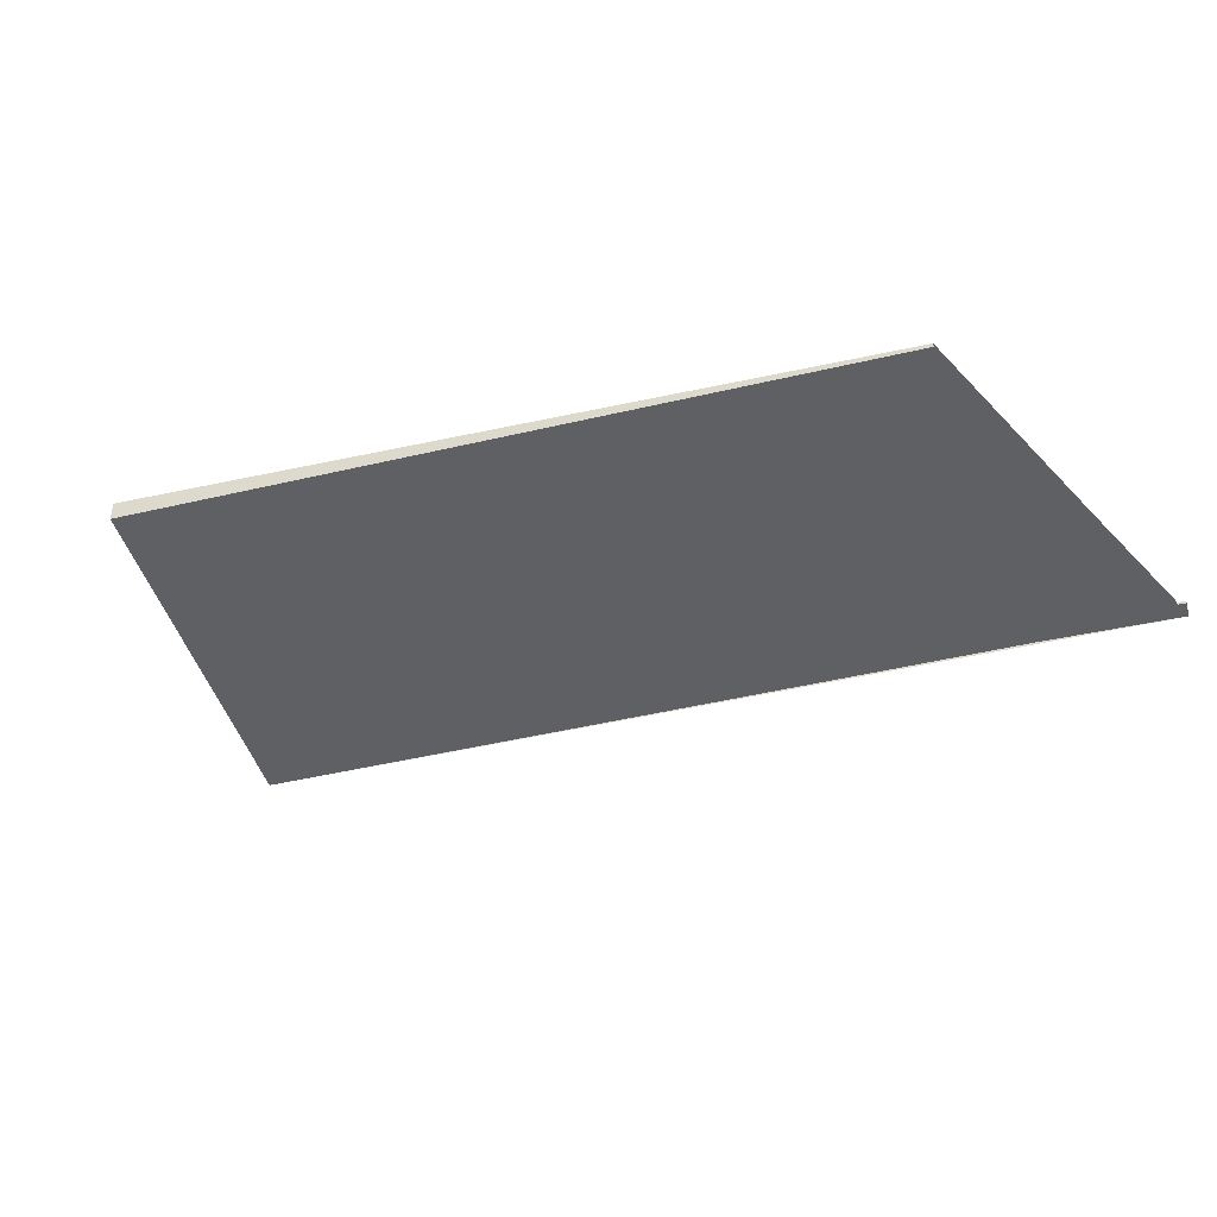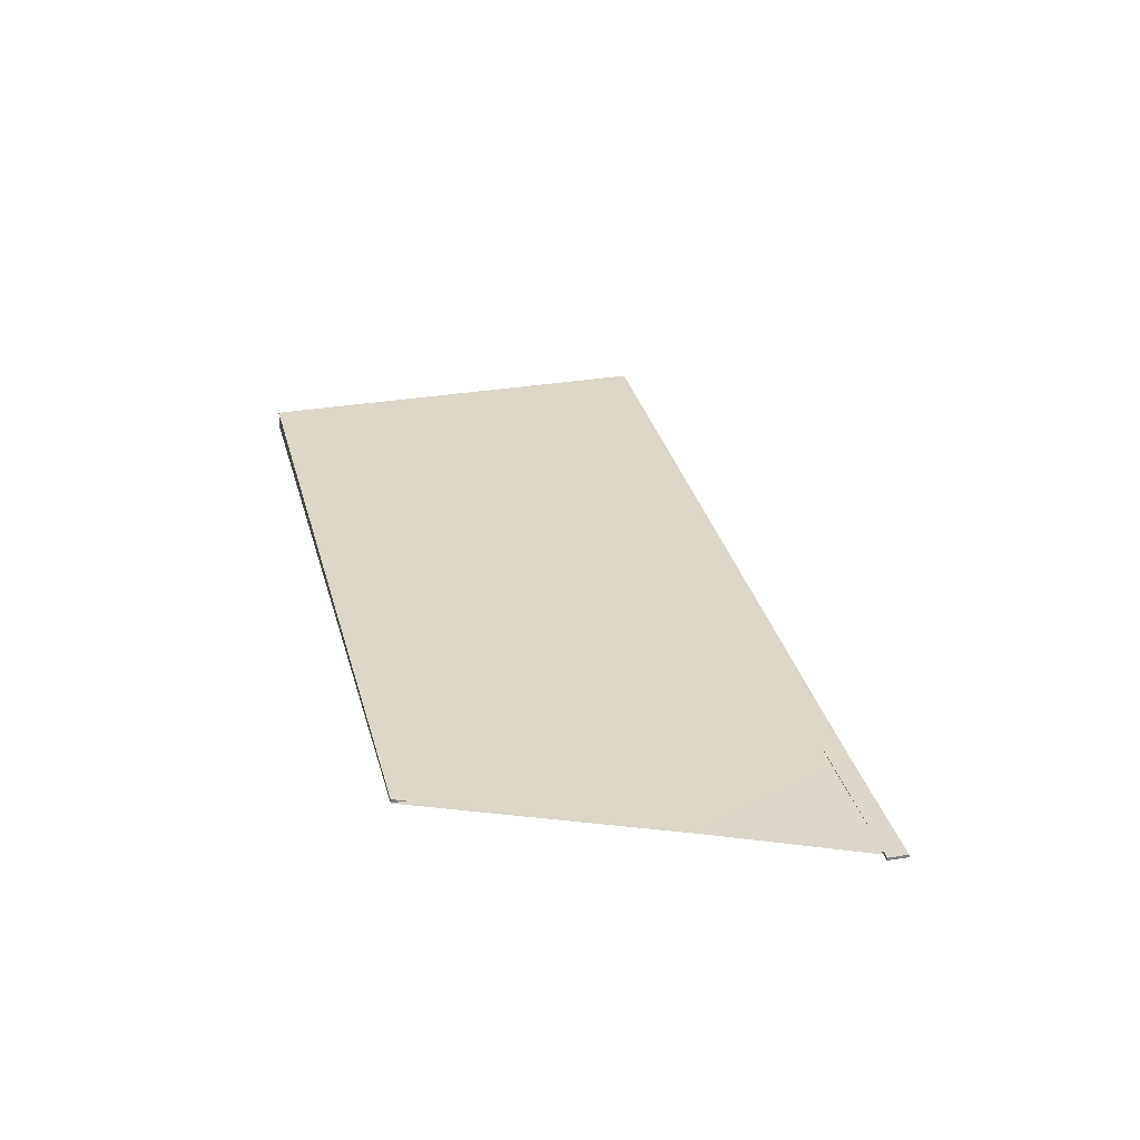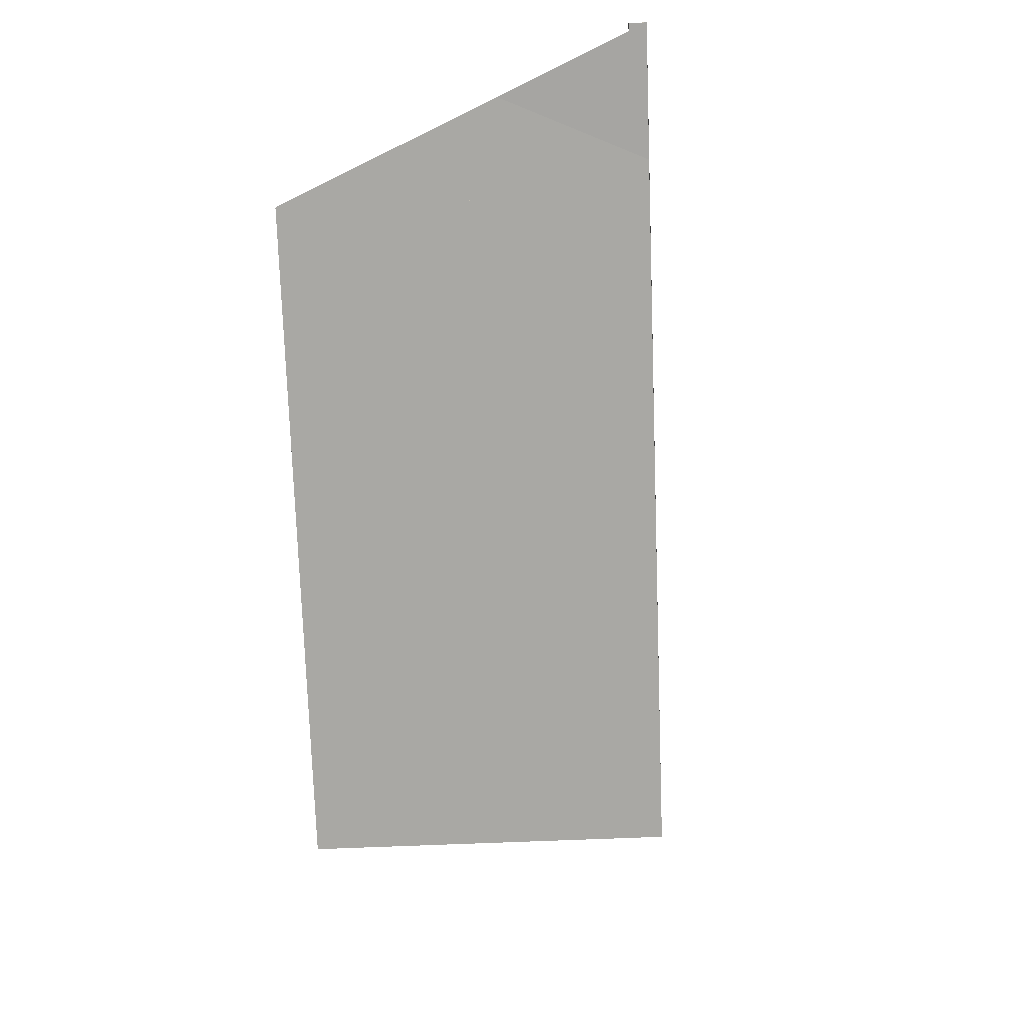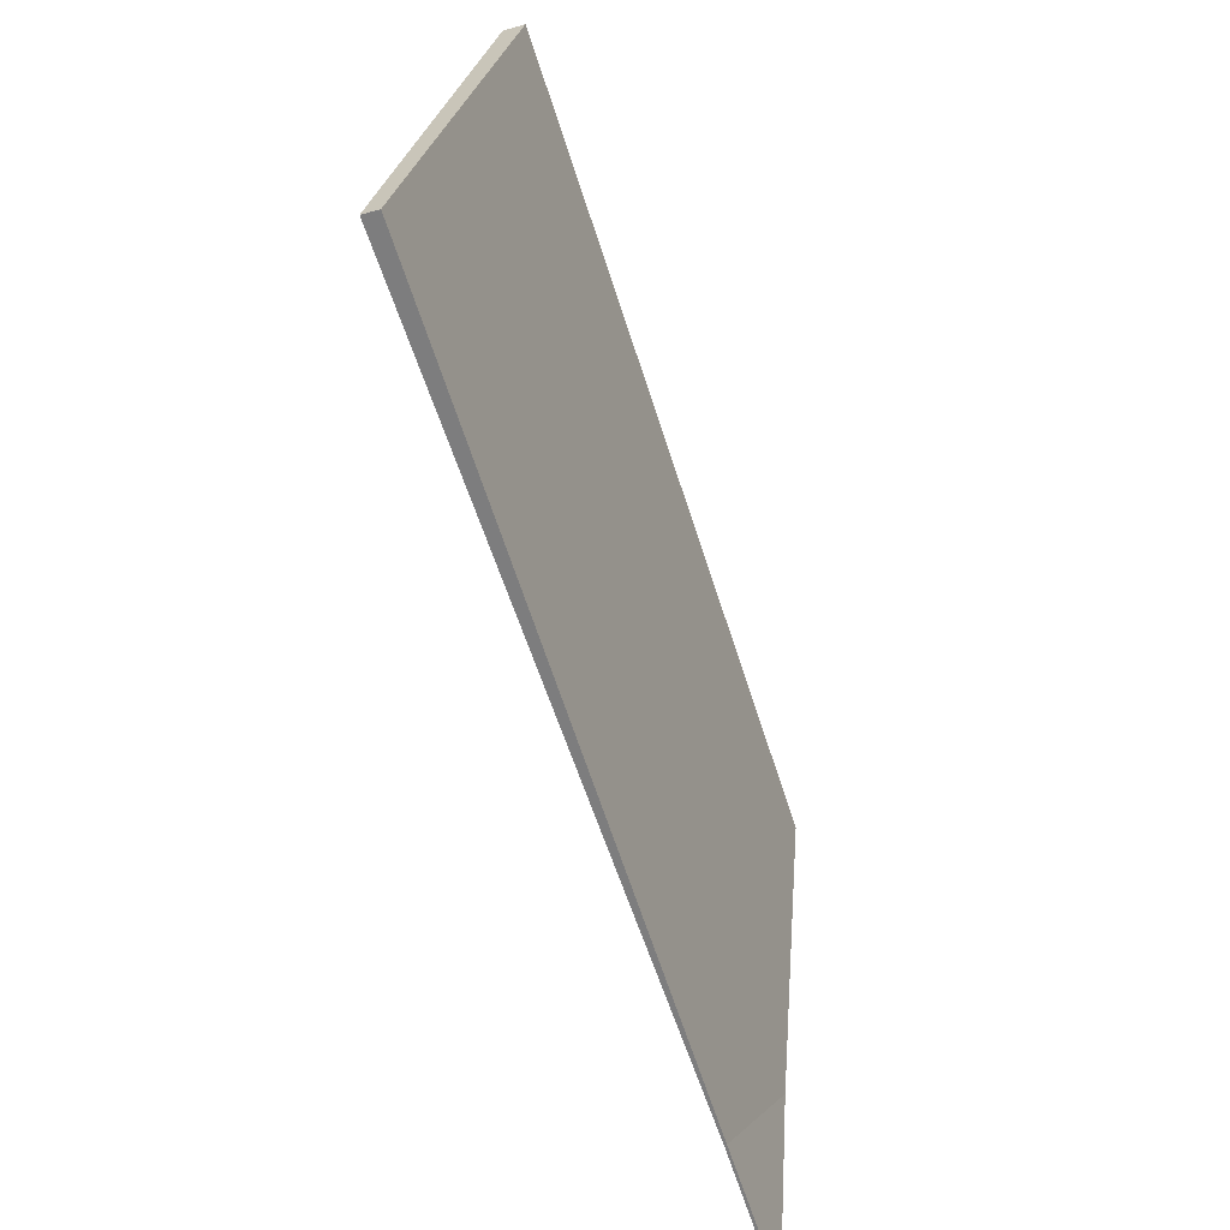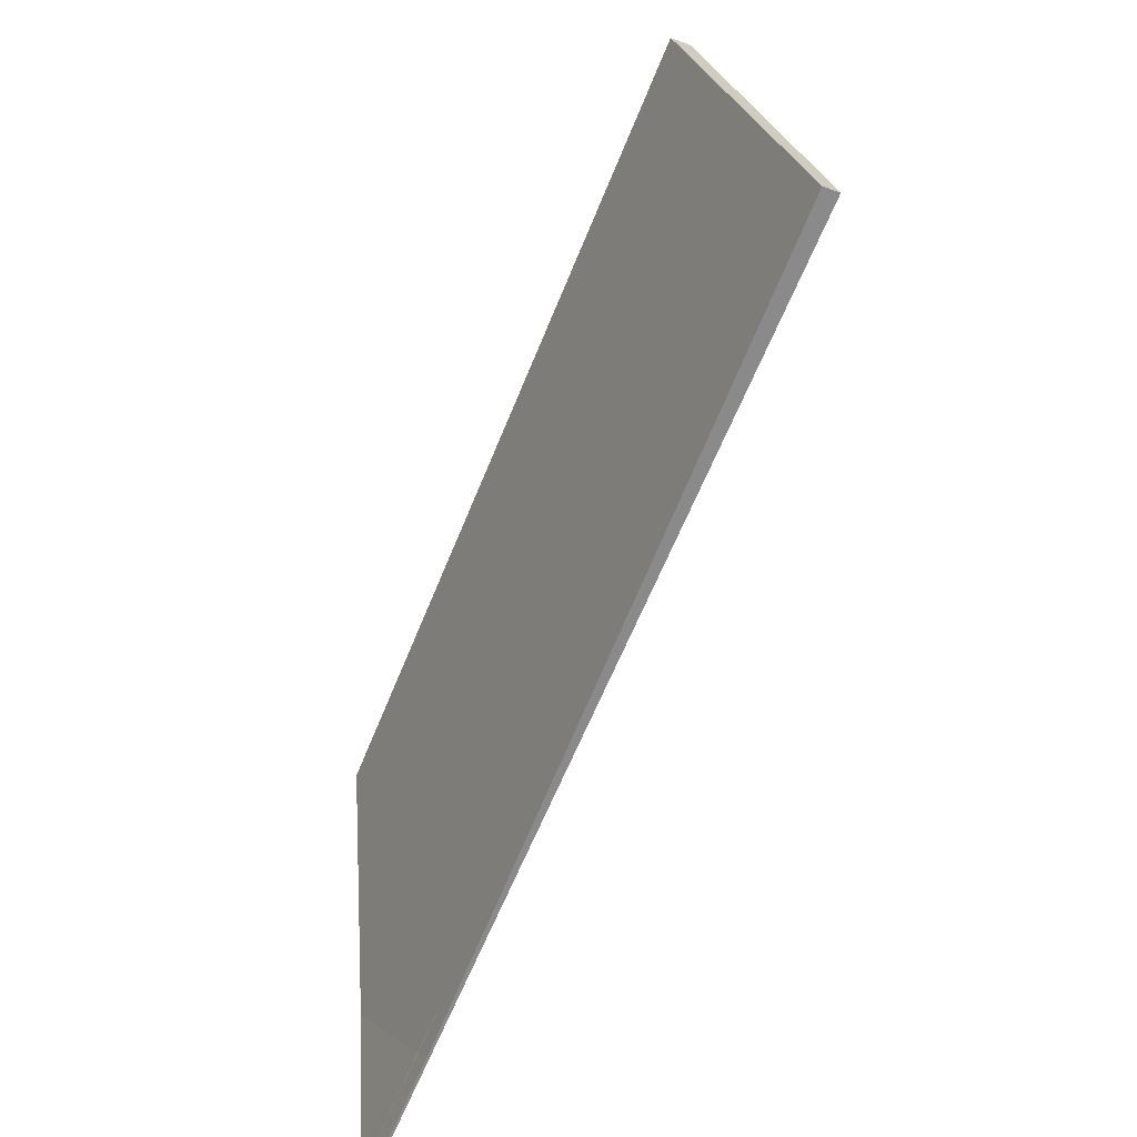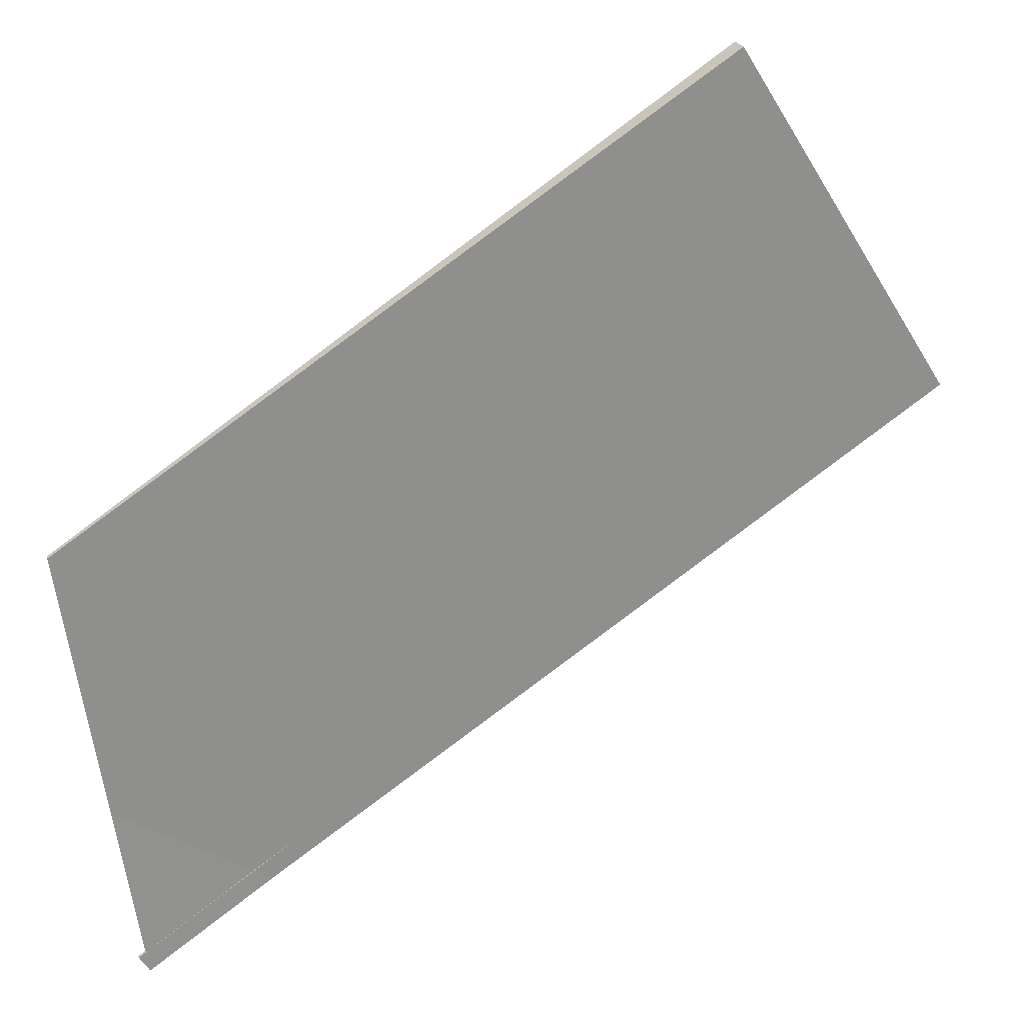
<metadata>
{"format":"obj","ext":"obj","renderer":"f3d","projection":"perspective","resolution":1024,"background":"white","views":[{"elev":-42.5,"azim":-132.9,"up":"+Z"},{"elev":30.9,"azim":-71.3,"up":"+Z"},{"elev":-73.7,"azim":-55.7,"up":"+Z"},{"elev":-31.0,"azim":112.5,"up":"+Y"},{"elev":-34.1,"azim":63.1,"up":"+Y"},{"elev":24.3,"azim":-18.0,"up":"+Y"}]}
</metadata>
<code>
v -2250 -67.34 -0.2126
v -2261 -73.97 0.0388
v -2261 -73.75 0.03639
v -2259 -72.47 -0.0122
v -2261 -68.12 -0.05865
v -2253 -62.78 -0.2614
v -2261 -73.97 0.0388
v -2250 -67.34 -0.2126
v -2250 -67.34 0
v -2261 -73.97 0
v -2261 -73.75 0.03639
v -2261 -73.97 0.0388
v -2261 -73.97 0
v -2261 -73.75 0
v -2259 -72.47 -0.0122
v -2261 -73.75 0.03639
v -2261 -73.75 0
v -2259 -72.47 0
v -2261 -68.12 -0.05865
v -2259 -72.47 -0.0122
v -2259 -72.47 0
v -2261 -68.12 0
v -2253 -62.78 -0.2614
v -2261 -68.12 -0.05865
v -2261 -68.12 0
v -2253 -62.78 -5.551e-17
v -2250 -67.34 -0.2126
v -2253 -62.78 -0.2614
v -2253 -62.78 -5.551e-17
v -2250 -67.34 0
v -2250 -67.34 0
v -2261 -73.97 0
v -2261 -73.75 0
v -2259 -72.47 0
v -2261 -68.12 0
v -2253 -62.78 0
f 2 3 4 5 6 1
f 8 9 10 7
f 12 13 14 11
f 16 17 18 15
f 20 21 22 19
f 24 25 26 23
f 28 29 30 27
f 32 33 34 35 36 31

</code>
